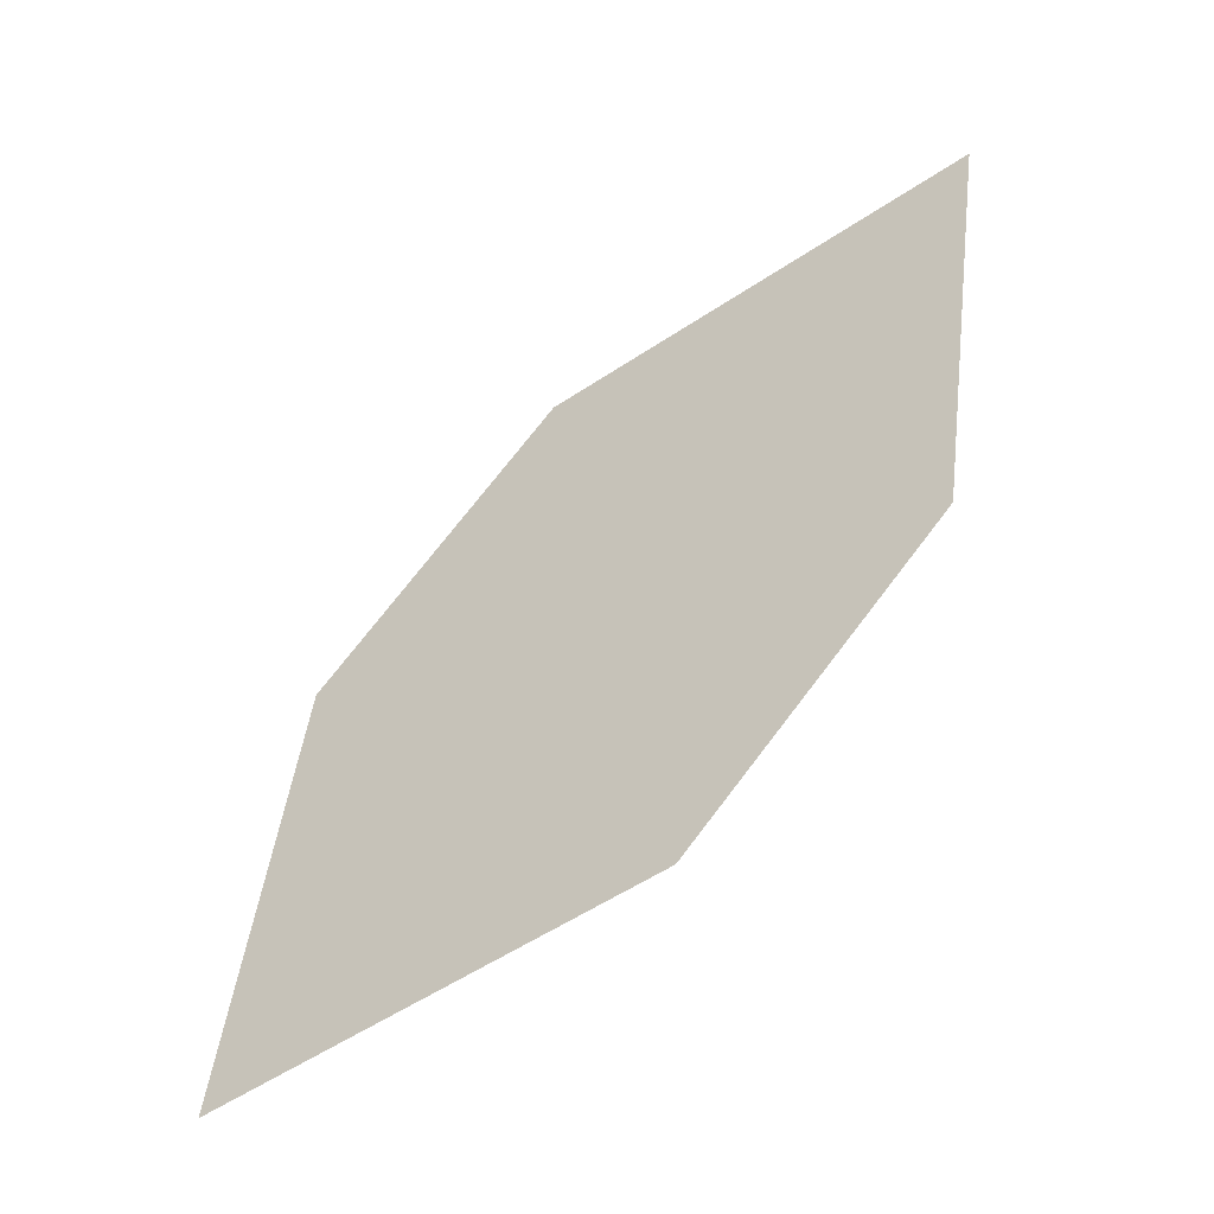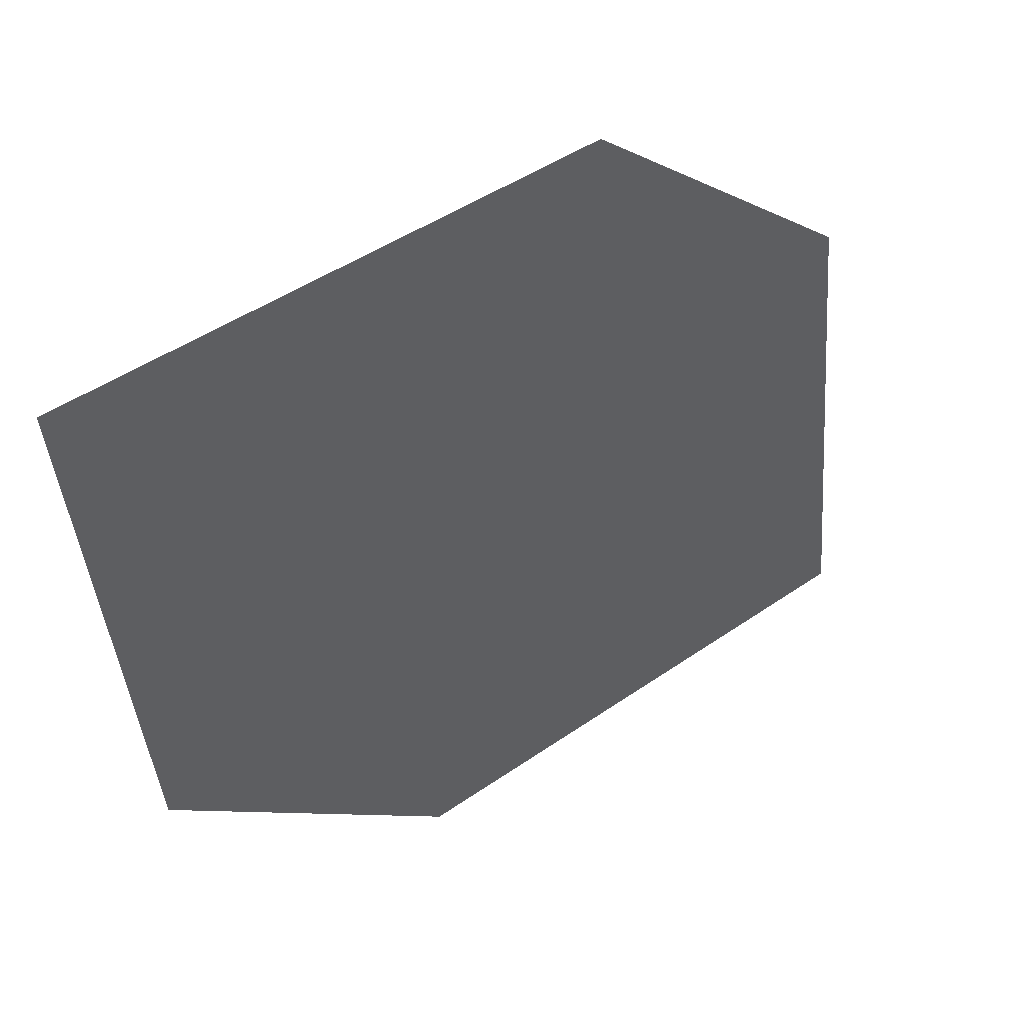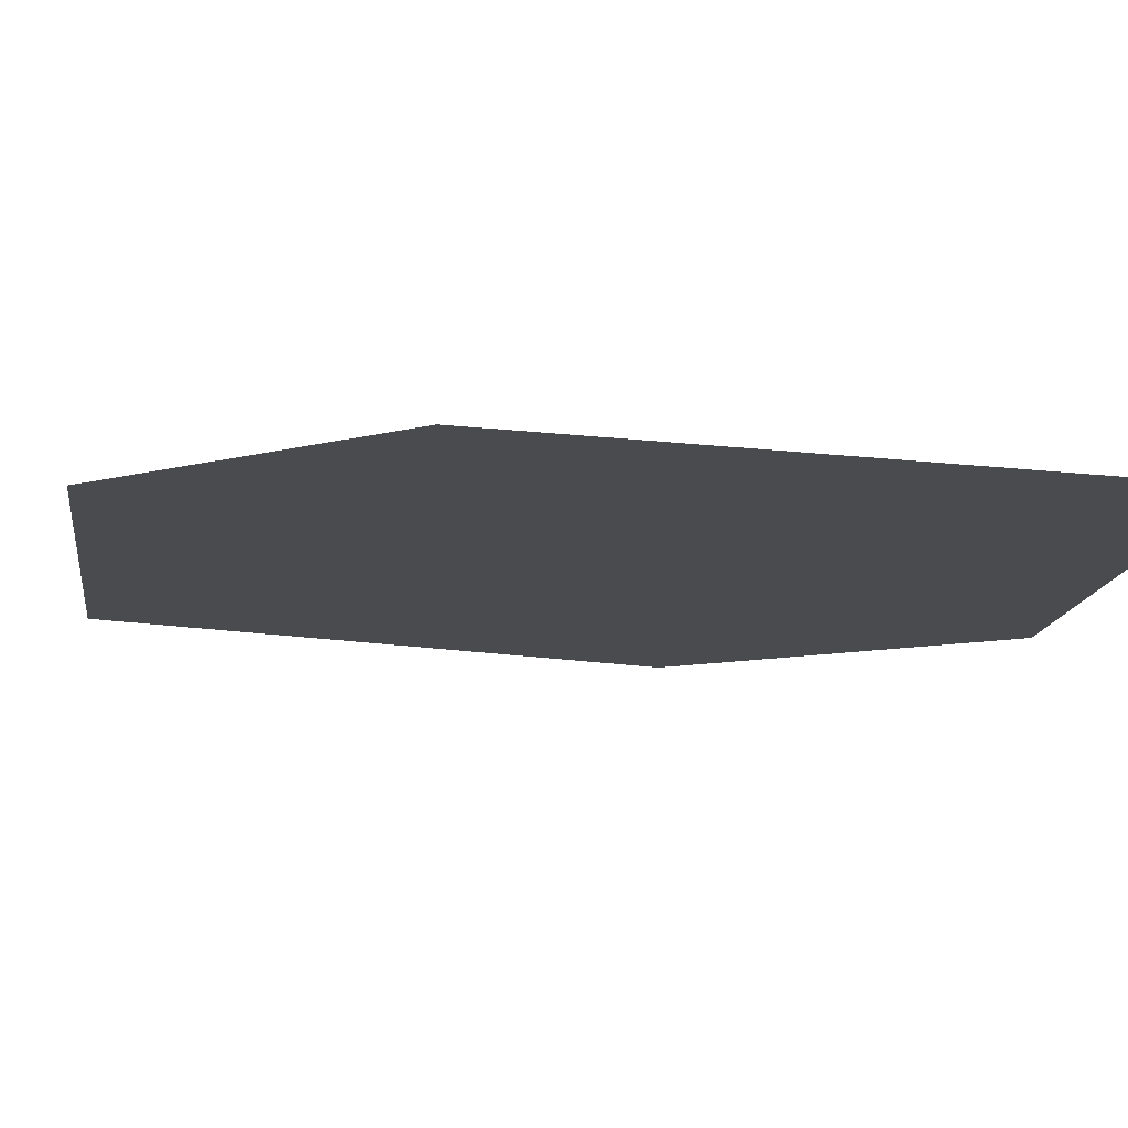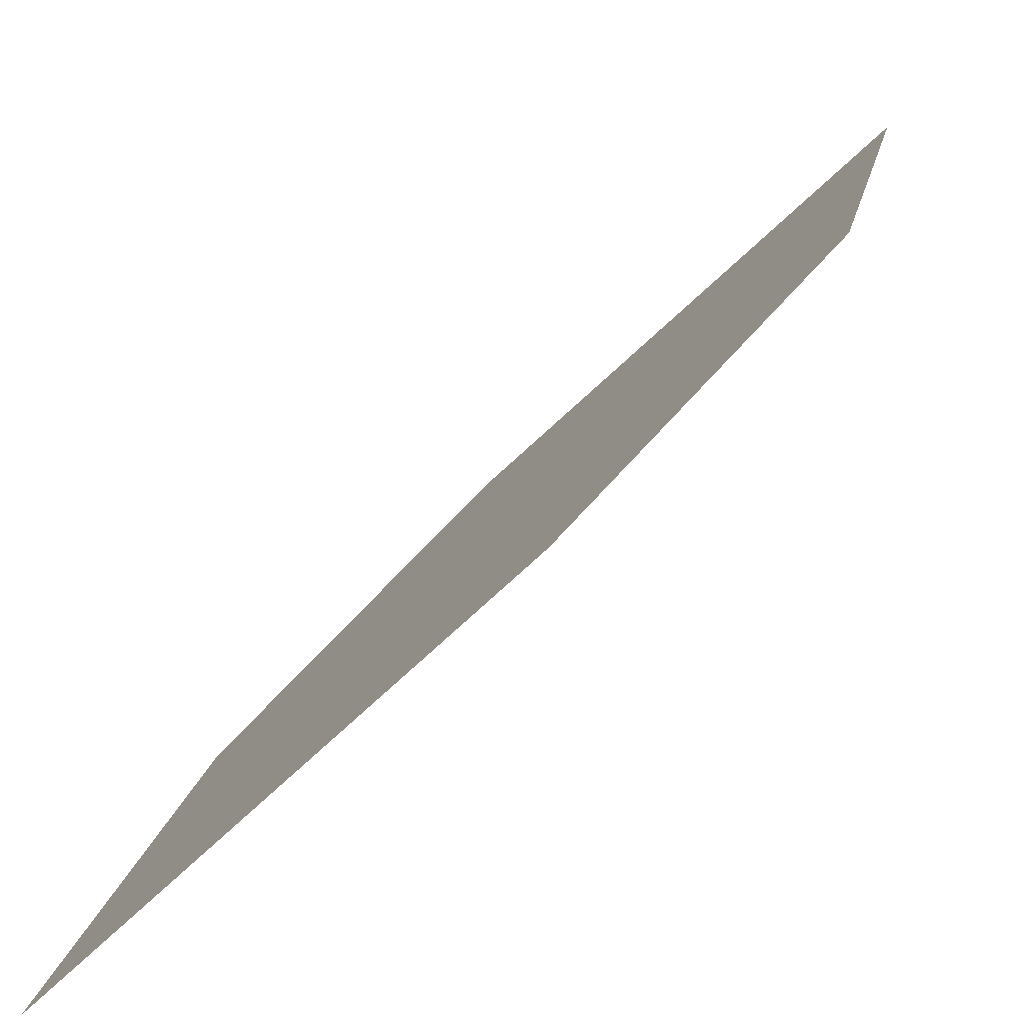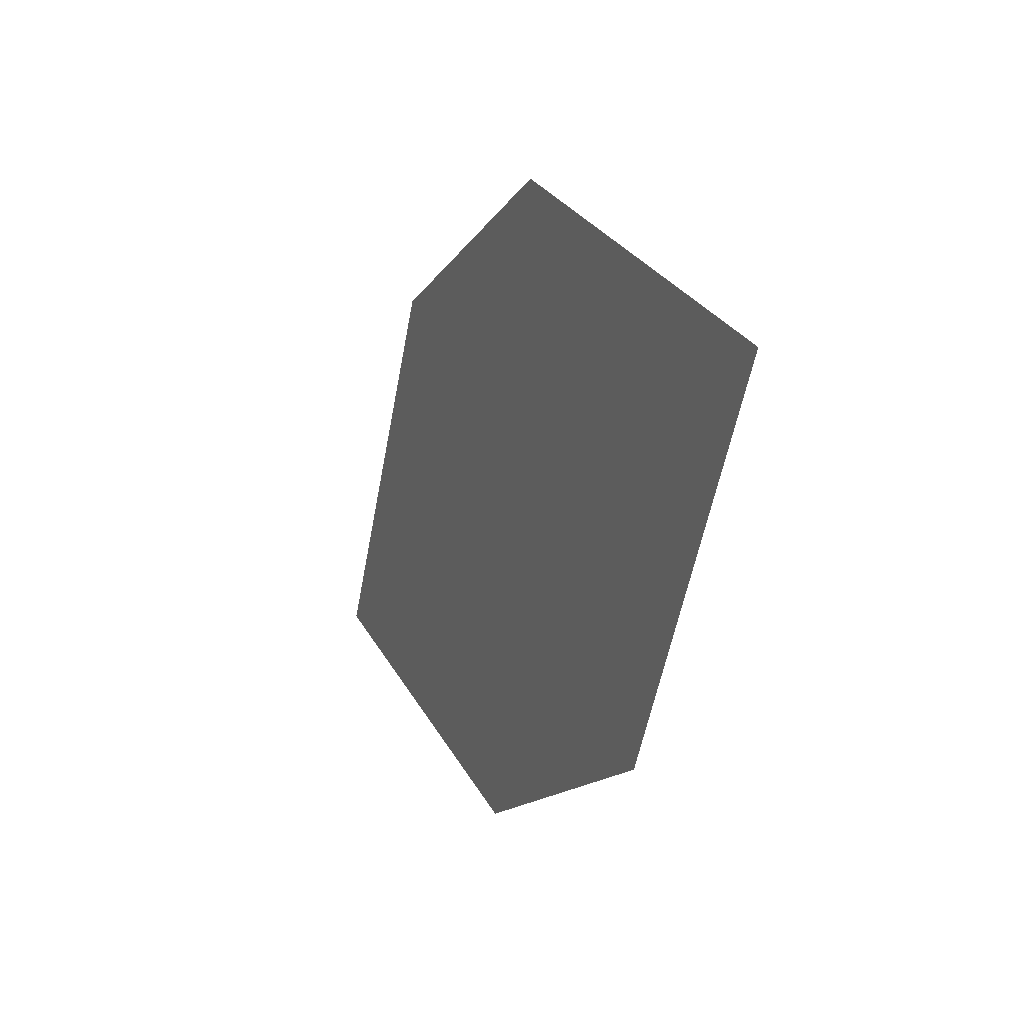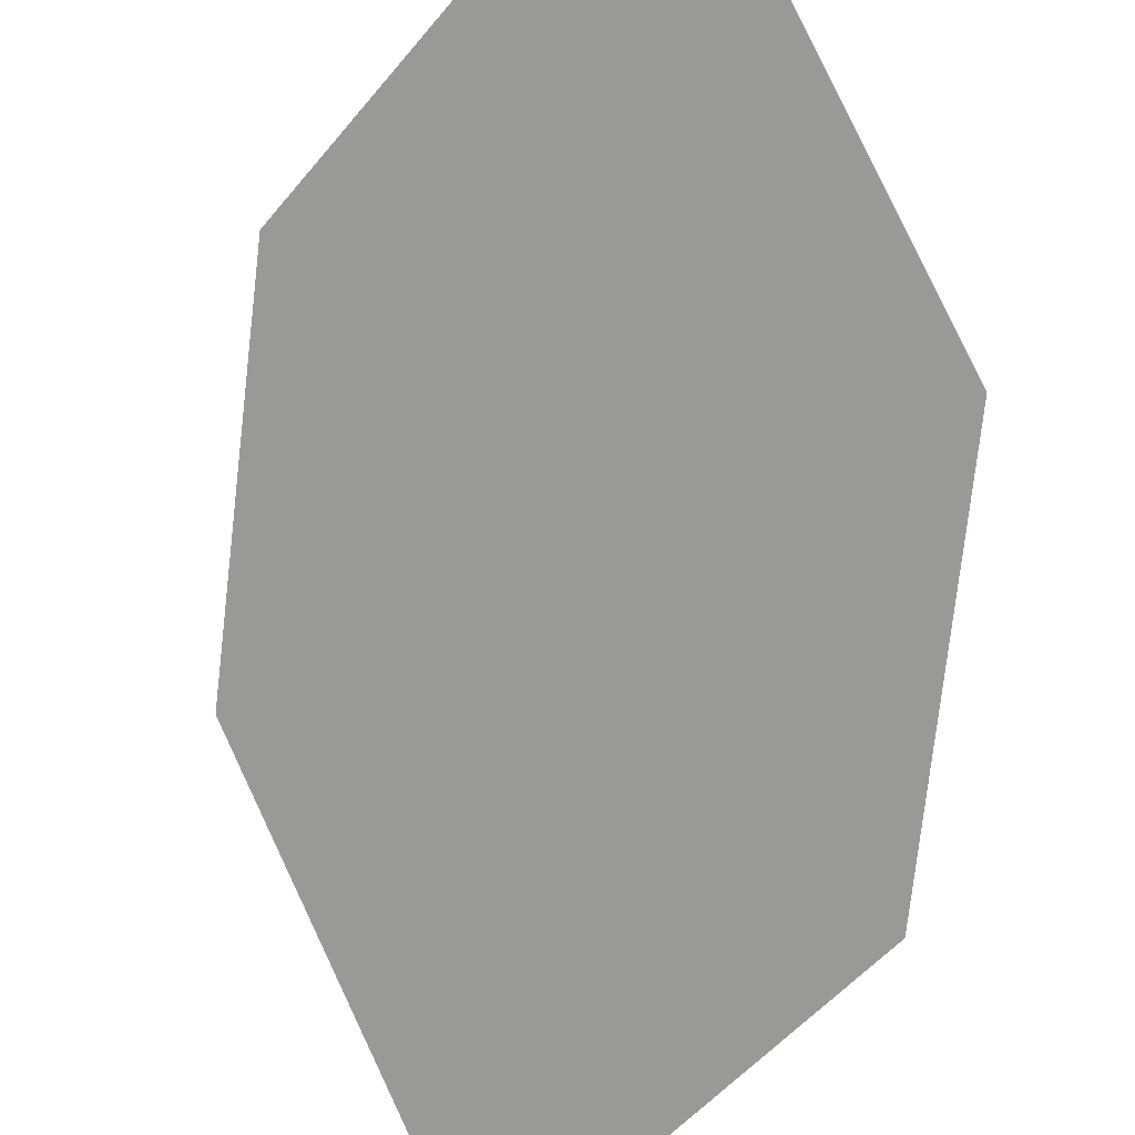
<metadata>
{"format":"obj","ext":"obj","renderer":"f3d","projection":"perspective","resolution":1024,"background":"white","views":[{"elev":-36.4,"azim":76.0,"up":"+Y"},{"elev":-44.9,"azim":-170.1,"up":"+Z"},{"elev":-54.4,"azim":96.3,"up":"+Z"},{"elev":7.9,"azim":-163.8,"up":"+Z"},{"elev":38.9,"azim":110.2,"up":"+Y"},{"elev":72.4,"azim":160.0,"up":"+Z"}]}
</metadata>
<code>
o leaves.012
v -0.2385 0.1101 0.763
v -0.2657 0.1026 0.7885
v -0.2738 0.04279 0.81
v -0.2347 0.07266 0.7689
v -0.2465 0.05023 0.7845
v -0.2775 0.08021 0.8041
f 1 2 6 3
f 1 3 5 4

</code>
